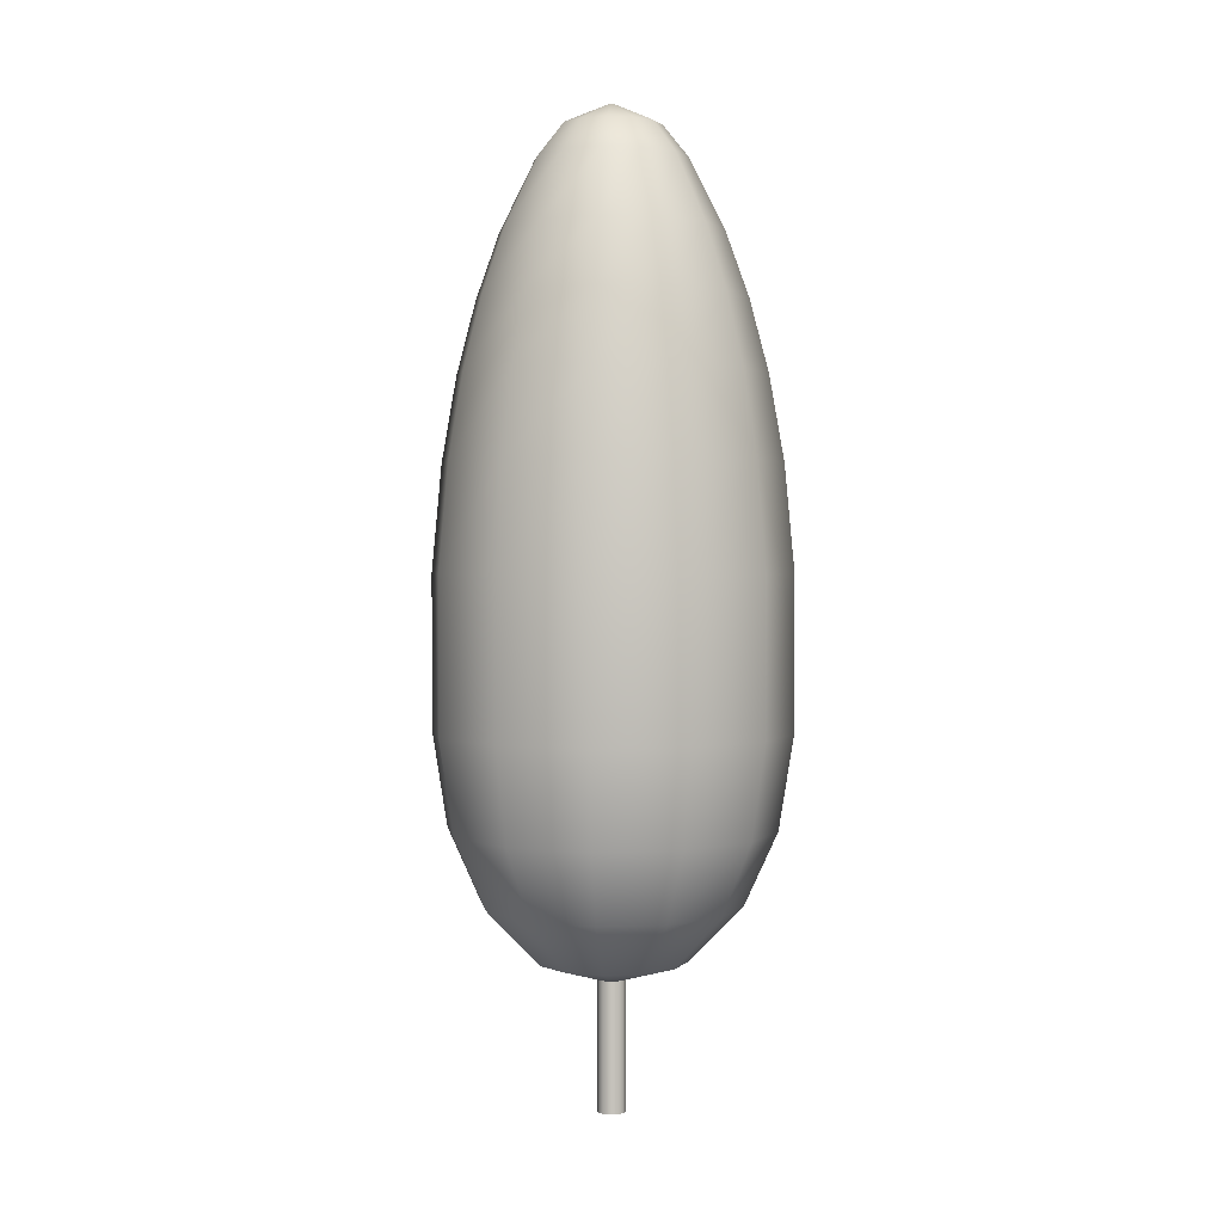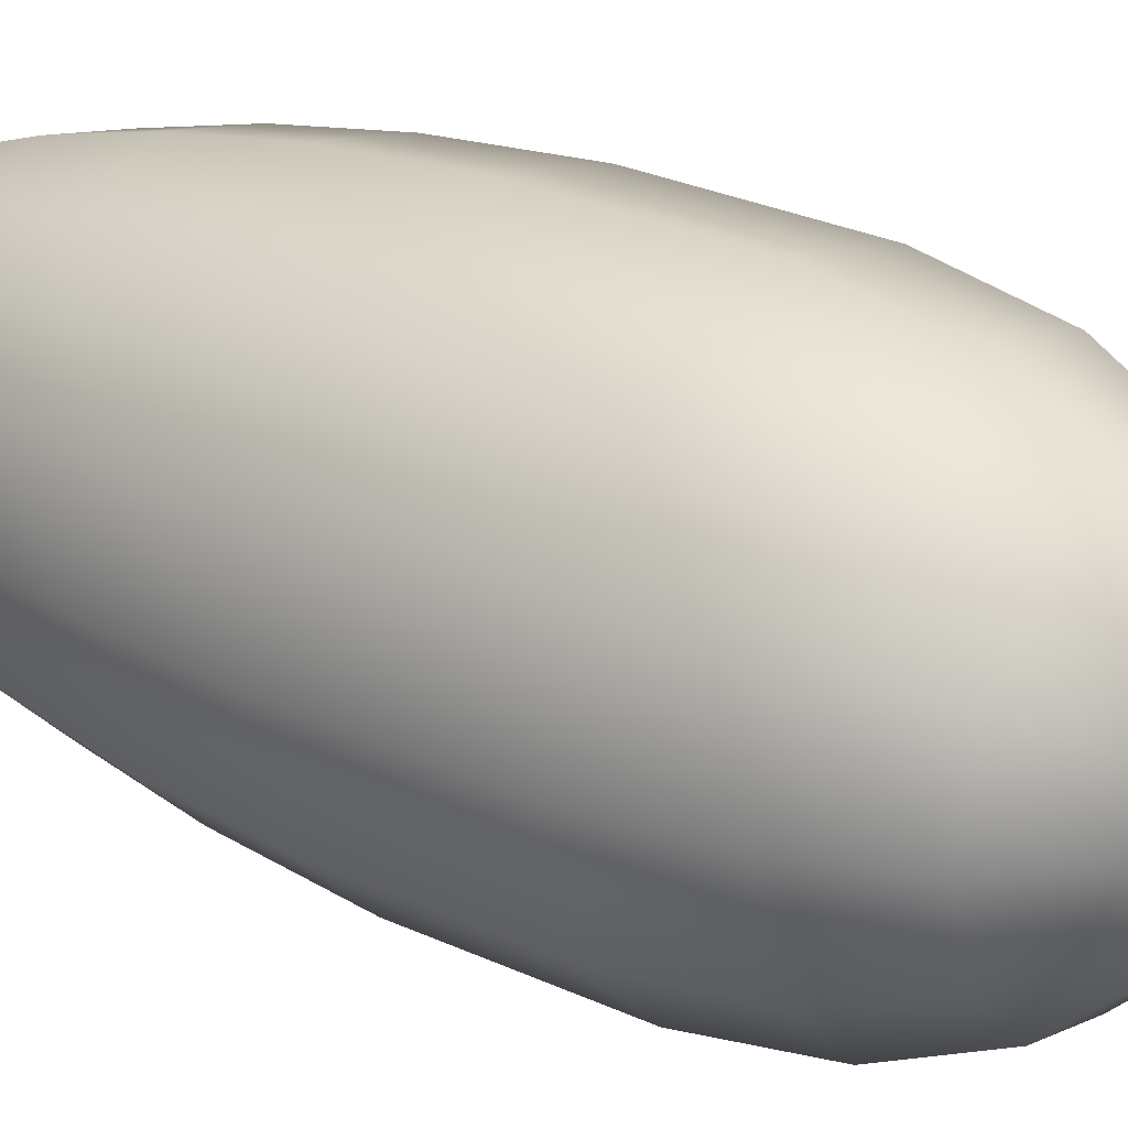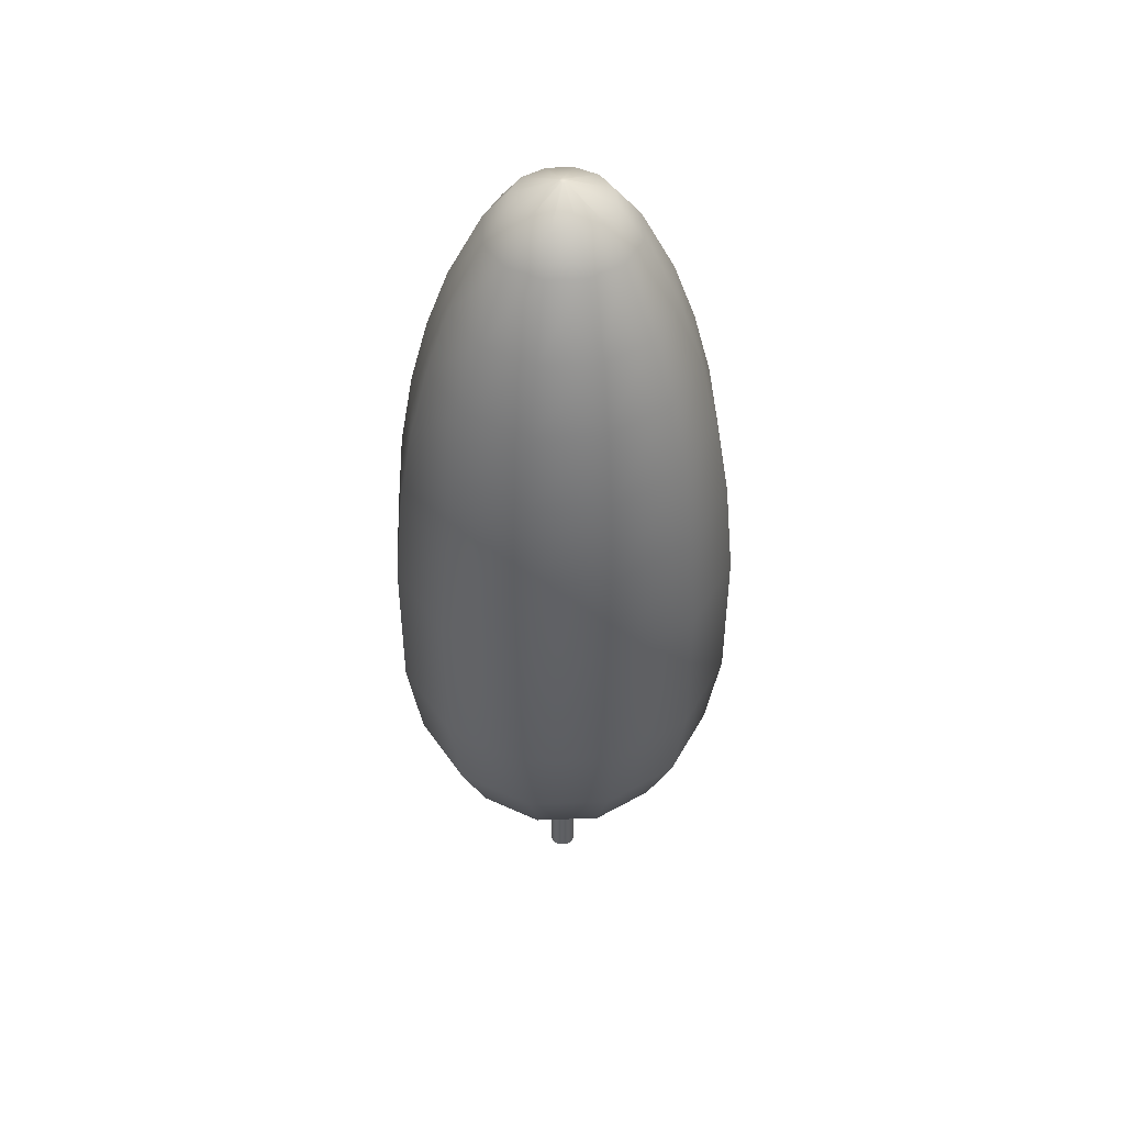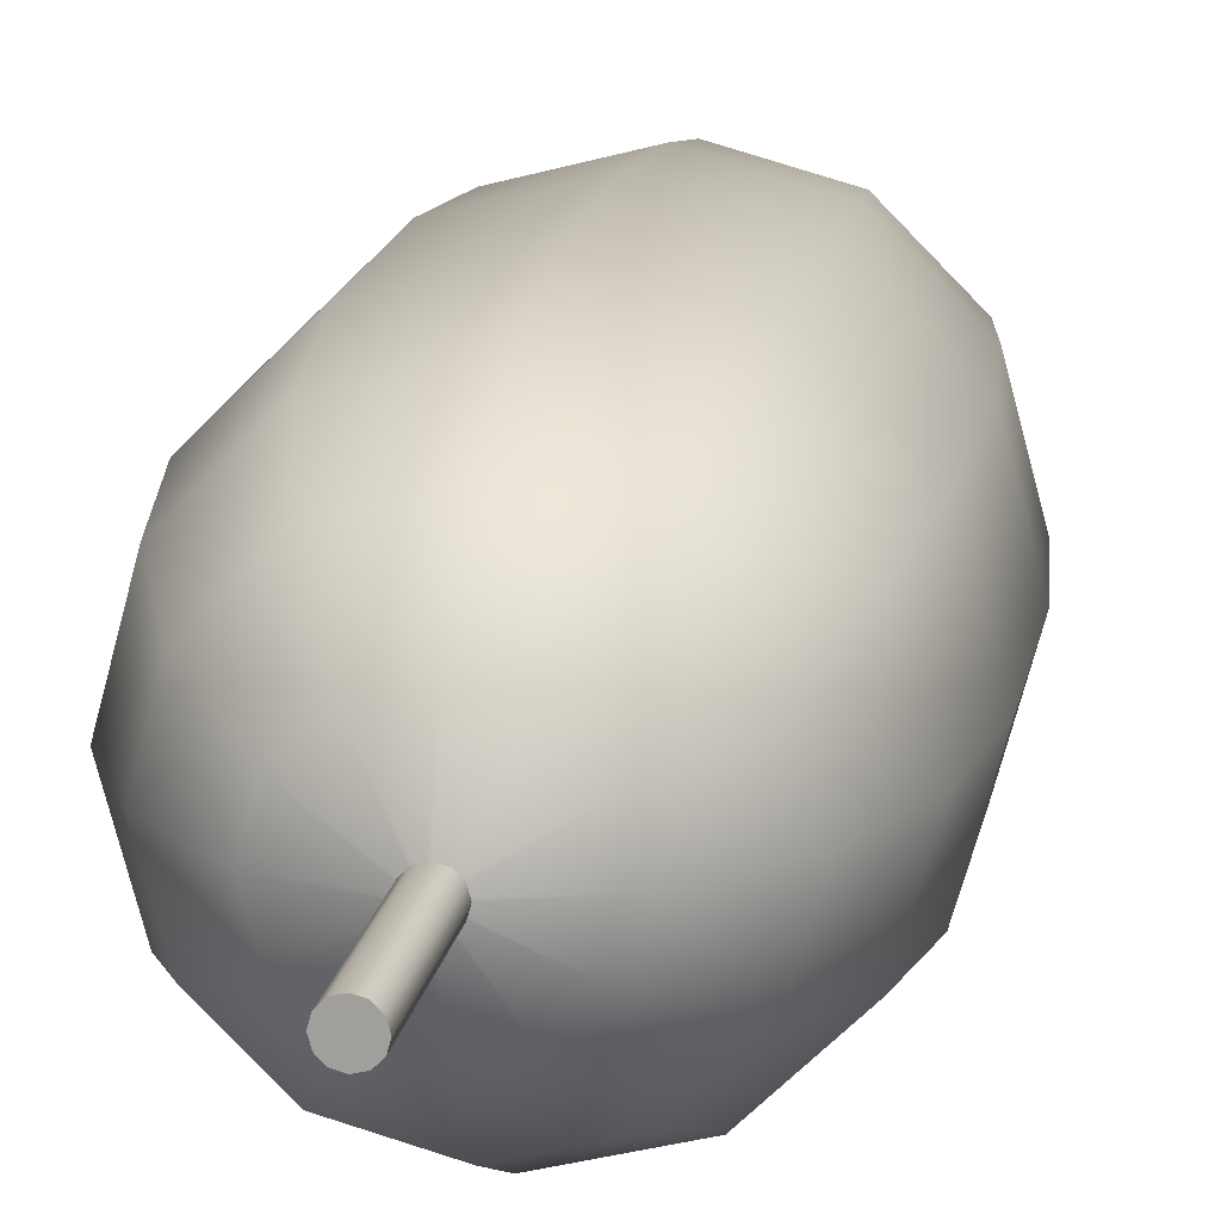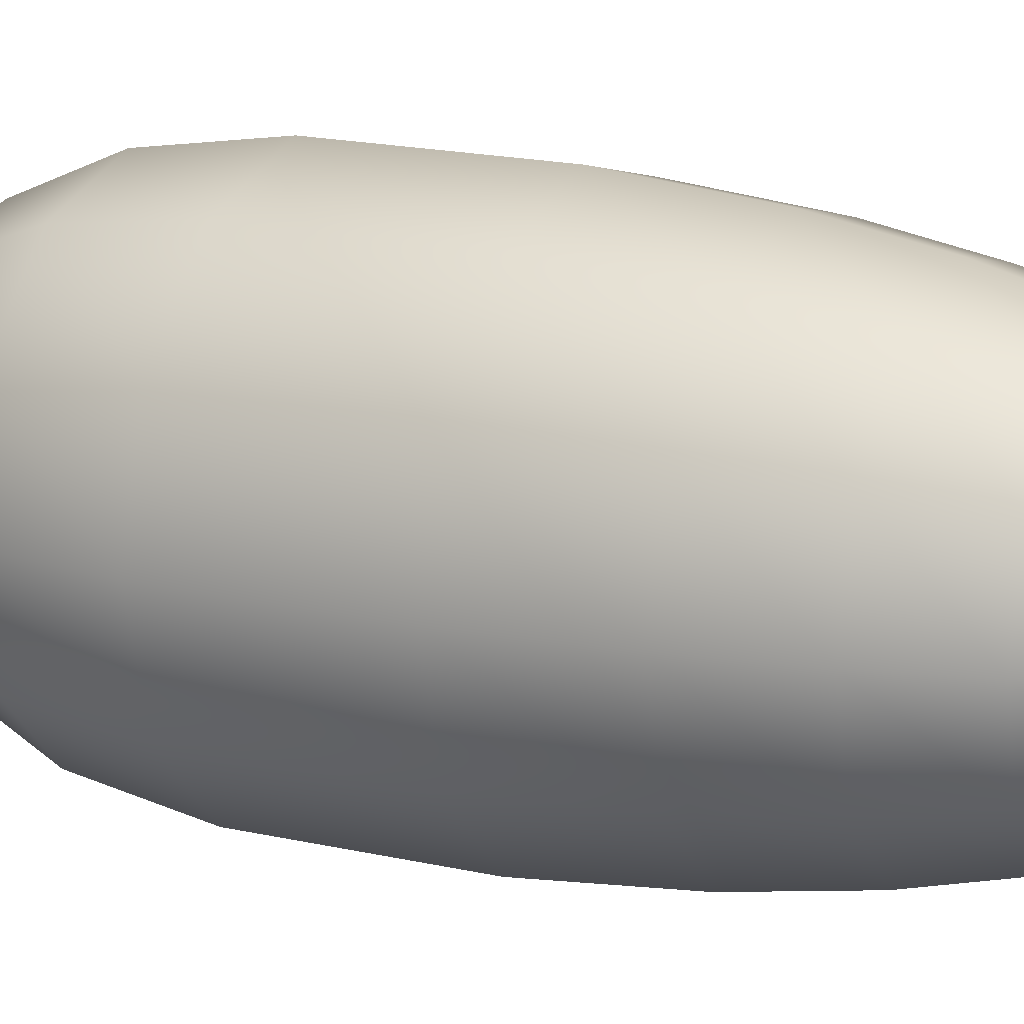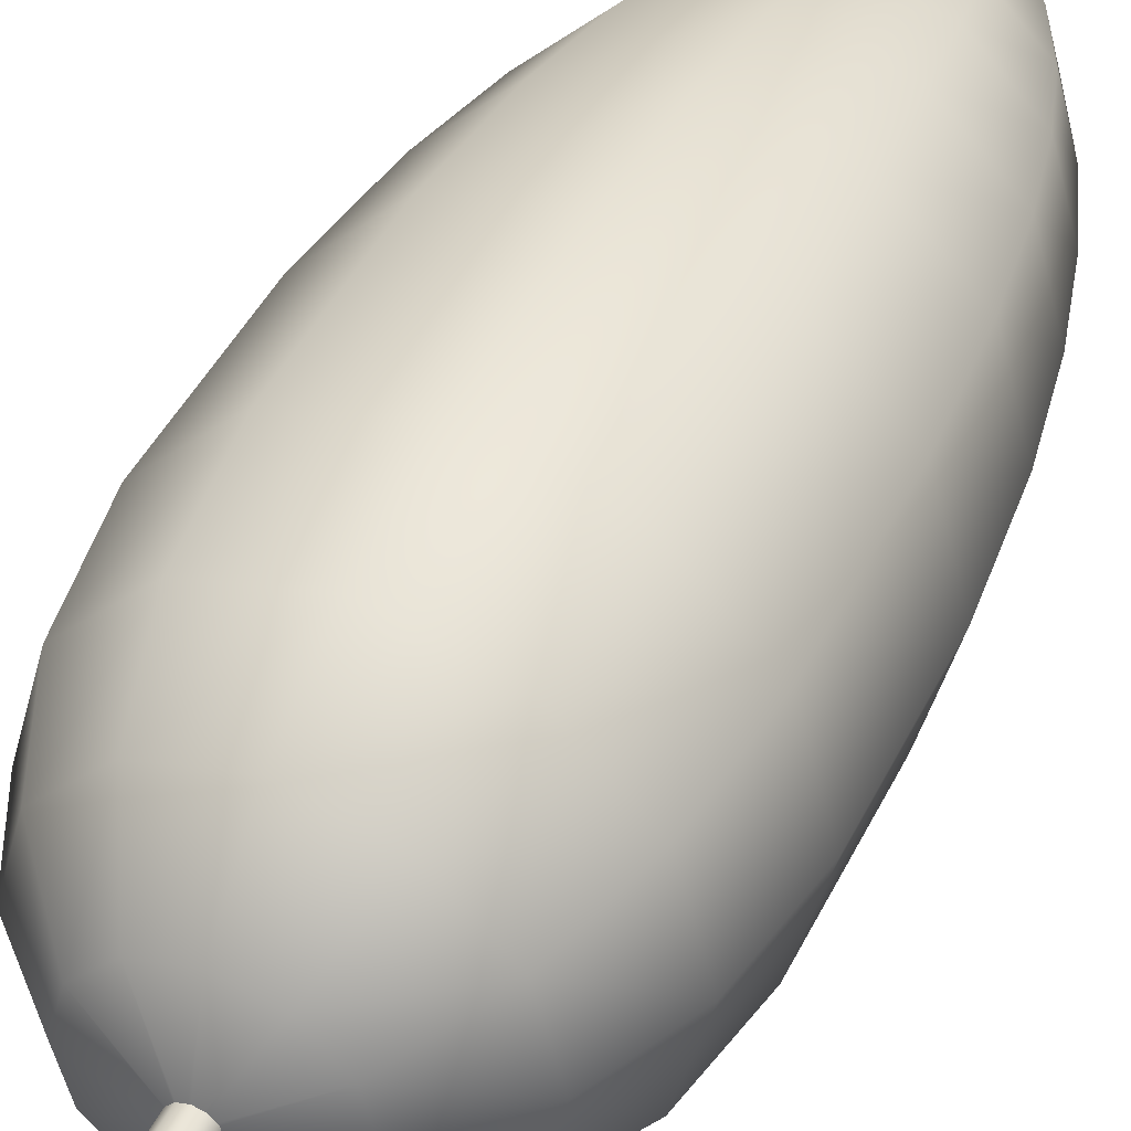
<metadata>
{"format":"obj","ext":"obj","renderer":"f3d","projection":"perspective","resolution":1024,"background":"white","views":[{"elev":1.9,"azim":156.4,"up":"+Y"},{"elev":26.9,"azim":-53.7,"up":"+Z"},{"elev":46.6,"azim":-137.5,"up":"+Y"},{"elev":16.4,"azim":9.9,"up":"+Z"},{"elev":16.9,"azim":115.4,"up":"+Z"},{"elev":42.5,"azim":24.1,"up":"+Z"}]}
</metadata>
<code>
v 0.029 2.08 0.049
v 0.049 2.08 0.029
v 0.057 2.08 0
v 0.049 2.08 -0.029
v 0.029 2.08 -0.049
v 0 2.08 -0.057
v -0.029 2.08 -0.049
v -0.049 2.08 -0.029
v -0.057 2.08 0
v -0.049 2.08 0.029
v -0.029 2.08 0.049
v 0 2.08 0.057
v 0.61 2.423 1.056
v 1.056 2.423 0.61
v 1.219 2.423 0
v 1.056 2.423 -0.61
v 0.61 2.423 -1.056
v 0 2.423 -1.219
v -0.61 2.423 -1.056
v -1.056 2.423 -0.61
v -1.219 2.423 0
v -1.056 2.423 0.61
v -0.61 2.423 1.056
v 0 2.423 1.219
v 1.056 3.335 1.828
v 1.828 3.335 1.056
v 2.111 3.335 0
v 1.828 3.335 -1.056
v 1.056 3.335 -1.828
v 0 3.335 -2.111
v -1.056 3.335 -1.828
v -1.828 3.335 -1.056
v -2.111 3.335 0
v -1.828 3.335 1.056
v -1.056 3.335 1.828
v 0 3.335 2.111
v 1.327 4.532 2.299
v 2.299 4.532 1.327
v 2.654 4.532 0
v 2.299 4.532 -1.327
v 1.327 4.532 -2.299
v 0 4.532 -2.654
v -1.327 4.532 -2.299
v -2.299 4.532 -1.327
v -2.654 4.532 0
v -2.299 4.532 1.327
v -1.327 4.532 2.299
v 0 4.532 2.654
v 1.45 6.082 2.511
v 2.511 6.082 1.45
v 2.9 6.082 0
v 2.511 6.082 -1.45
v 1.45 6.082 -2.511
v 0 6.082 -2.9
v -1.45 6.082 -2.511
v -2.511 6.082 -1.45
v -2.9 6.082 0
v -2.511 6.082 1.45
v -1.45 6.082 2.511
v 0 6.082 2.9
v 1.45 8.611 2.511
v 2.511 8.611 1.45
v 2.899 8.611 0
v 2.511 8.611 -1.45
v 1.45 8.611 -2.511
v 0 8.611 -2.899
v -1.45 8.611 -2.511
v -2.511 8.611 -1.45
v -2.899 8.611 0
v -2.511 8.611 1.45
v -1.45 8.611 2.511
v 0 8.611 2.899
v 1.367 10.36 2.368
v 2.368 10.36 1.367
v 2.734 10.36 0
v 2.368 10.36 -1.367
v 1.367 10.36 -2.368
v 0 10.36 -2.734
v -1.367 10.36 -2.368
v -2.368 10.36 -1.367
v -2.734 10.36 0
v -2.368 10.36 1.367
v -1.367 10.36 2.368
v 0 10.36 2.734
v 1.245 11.75 2.157
v 2.157 11.75 1.245
v 2.49 11.75 0
v 2.157 11.75 -1.245
v 1.245 11.75 -2.157
v 0 11.75 -2.49
v -1.245 11.75 -2.157
v -2.157 11.75 -1.245
v -2.49 11.75 0
v -2.157 11.75 1.245
v -1.245 11.75 2.157
v 0 11.75 2.49
v 1.089 12.94 1.887
v 1.887 12.94 1.089
v 2.179 12.94 0
v 1.887 12.94 -1.089
v 1.089 12.94 -1.887
v 0 12.94 -2.179
v -1.089 12.94 -1.887
v -1.887 12.94 -1.089
v -2.179 12.94 0
v -1.887 12.94 1.089
v -1.089 12.94 1.887
v 0 12.94 2.179
v 0.899 14.01 1.556
v 1.556 14.01 0.899
v 1.797 14.01 0
v 1.556 14.01 -0.899
v 0.899 14.01 -1.556
v 0 14.01 -1.797
v -0.899 14.01 -1.556
v -1.556 14.01 -0.899
v -1.797 14.01 0
v -1.556 14.01 0.899
v -0.899 14.01 1.556
v 0 14.01 1.797
v 0.614 15.14 1.063
v 1.063 15.14 0.614
v 1.228 15.14 0
v 1.063 15.14 -0.614
v 0.614 15.14 -1.063
v 0 15.14 -1.228
v -0.614 15.14 -1.063
v -1.063 15.14 -0.614
v -1.228 15.14 0
v -1.063 15.14 0.614
v -0.614 15.14 1.063
v 0 15.14 1.228
v 0.405 15.66 0.702
v 0.702 15.66 0.405
v 0.81 15.66 0
v 0.702 15.66 -0.405
v 0.405 15.66 -0.702
v 0 15.66 -0.81
v -0.405 15.66 -0.702
v -0.702 15.66 -0.405
v -0.81 15.66 0
v -0.702 15.66 0.405
v -0.405 15.66 0.702
v 0 15.66 0.81
v 0.026 16 0.045
v 0.045 16 0.026
v 0.052 16 0
v 0.045 16 -0.026
v 0.026 16 -0.045
v 0 16 -0.052
v -0.026 16 -0.045
v -0.045 16 -0.026
v -0.052 16 0
v -0.045 16 0.026
v -0.026 16 0.045
v 0 16 0.052
g AnalyticalCrown
f 1 2 14 13
f 2 3 15 14
f 3 4 16 15
f 4 5 17 16
f 5 6 18 17
f 6 7 19 18
f 7 8 20 19
f 8 9 21 20
f 9 10 22 21
f 10 11 23 22
f 11 12 24 23
f 12 1 13 24
f 13 14 26 25
f 14 15 27 26
f 15 16 28 27
f 16 17 29 28
f 17 18 30 29
f 18 19 31 30
f 19 20 32 31
f 20 21 33 32
f 21 22 34 33
f 22 23 35 34
f 23 24 36 35
f 24 13 25 36
f 25 26 38 37
f 26 27 39 38
f 27 28 40 39
f 28 29 41 40
f 29 30 42 41
f 30 31 43 42
f 31 32 44 43
f 32 33 45 44
f 33 34 46 45
f 34 35 47 46
f 35 36 48 47
f 36 25 37 48
f 37 38 50 49
f 38 39 51 50
f 39 40 52 51
f 40 41 53 52
f 41 42 54 53
f 42 43 55 54
f 43 44 56 55
f 44 45 57 56
f 45 46 58 57
f 46 47 59 58
f 47 48 60 59
f 48 37 49 60
f 49 50 62 61
f 50 51 63 62
f 51 52 64 63
f 52 53 65 64
f 53 54 66 65
f 54 55 67 66
f 55 56 68 67
f 56 57 69 68
f 57 58 70 69
f 58 59 71 70
f 59 60 72 71
f 60 49 61 72
f 61 62 74 73
f 62 63 75 74
f 63 64 76 75
f 64 65 77 76
f 65 66 78 77
f 66 67 79 78
f 67 68 80 79
f 68 69 81 80
f 69 70 82 81
f 70 71 83 82
f 71 72 84 83
f 72 61 73 84
f 73 74 86 85
f 74 75 87 86
f 75 76 88 87
f 76 77 89 88
f 77 78 90 89
f 78 79 91 90
f 79 80 92 91
f 80 81 93 92
f 81 82 94 93
f 82 83 95 94
f 83 84 96 95
f 84 73 85 96
f 85 86 98 97
f 86 87 99 98
f 87 88 100 99
f 88 89 101 100
f 89 90 102 101
f 90 91 103 102
f 91 92 104 103
f 92 93 105 104
f 93 94 106 105
f 94 95 107 106
f 95 96 108 107
f 96 85 97 108
f 97 98 110 109
f 98 99 111 110
f 99 100 112 111
f 100 101 113 112
f 101 102 114 113
f 102 103 115 114
f 103 104 116 115
f 104 105 117 116
f 105 106 118 117
f 106 107 119 118
f 107 108 120 119
f 108 97 109 120
f 109 110 122 121
f 110 111 123 122
f 111 112 124 123
f 112 113 125 124
f 113 114 126 125
f 114 115 127 126
f 115 116 128 127
f 116 117 129 128
f 117 118 130 129
f 118 119 131 130
f 119 120 132 131
f 120 109 121 132
f 121 122 134 133
f 122 123 135 134
f 123 124 136 135
f 124 125 137 136
f 125 126 138 137
f 126 127 139 138
f 127 128 140 139
f 128 129 141 140
f 129 130 142 141
f 130 131 143 142
f 131 132 144 143
f 132 121 133 144
f 133 134 146 145
f 134 135 147 146
f 135 136 148 147
f 136 137 149 148
f 137 138 150 149
f 138 139 151 150
f 139 140 152 151
f 140 141 153 152
f 141 142 154 153
f 142 143 155 154
f 143 144 156 155
f 144 133 145 156
f 1 12 11 10 9 8 7 6 5 4 3 2
f 145 146 147 148 149 150 151 152 153 154 155 156
v 0.115 0 0.199
v 0.199 0 0.115
v 0.23 0 0
v 0.199 0 -0.115
v 0.115 0 -0.199
v 0 0 -0.23
v -0.115 0 -0.199
v -0.199 0 -0.115
v -0.23 0 0
v -0.199 0 0.115
v -0.115 0 0.199
v 0 0 0.23
v 0.115 5.56 0.199
v 0.199 5.56 0.115
v 0.23 5.56 0
v 0.199 5.56 -0.115
v 0.115 5.56 -0.199
v 0 5.56 -0.23
v -0.115 5.56 -0.199
v -0.199 5.56 -0.115
v -0.23 5.56 0
v -0.199 5.56 0.115
v -0.115 5.56 0.199
v 0 5.56 0.23
g AnalyticalTrunk
f 157 158 170 169
f 158 159 171 170
f 159 160 172 171
f 160 161 173 172
f 161 162 174 173
f 162 163 175 174
f 163 164 176 175
f 164 165 177 176
f 165 166 178 177
f 166 167 179 178
f 167 168 180 179
f 168 157 169 180
f 167 166 165 164 163 162 161 160 159 158 157 168
f 180 169 170 171 172 173 174 175 176 177 178 179

</code>
